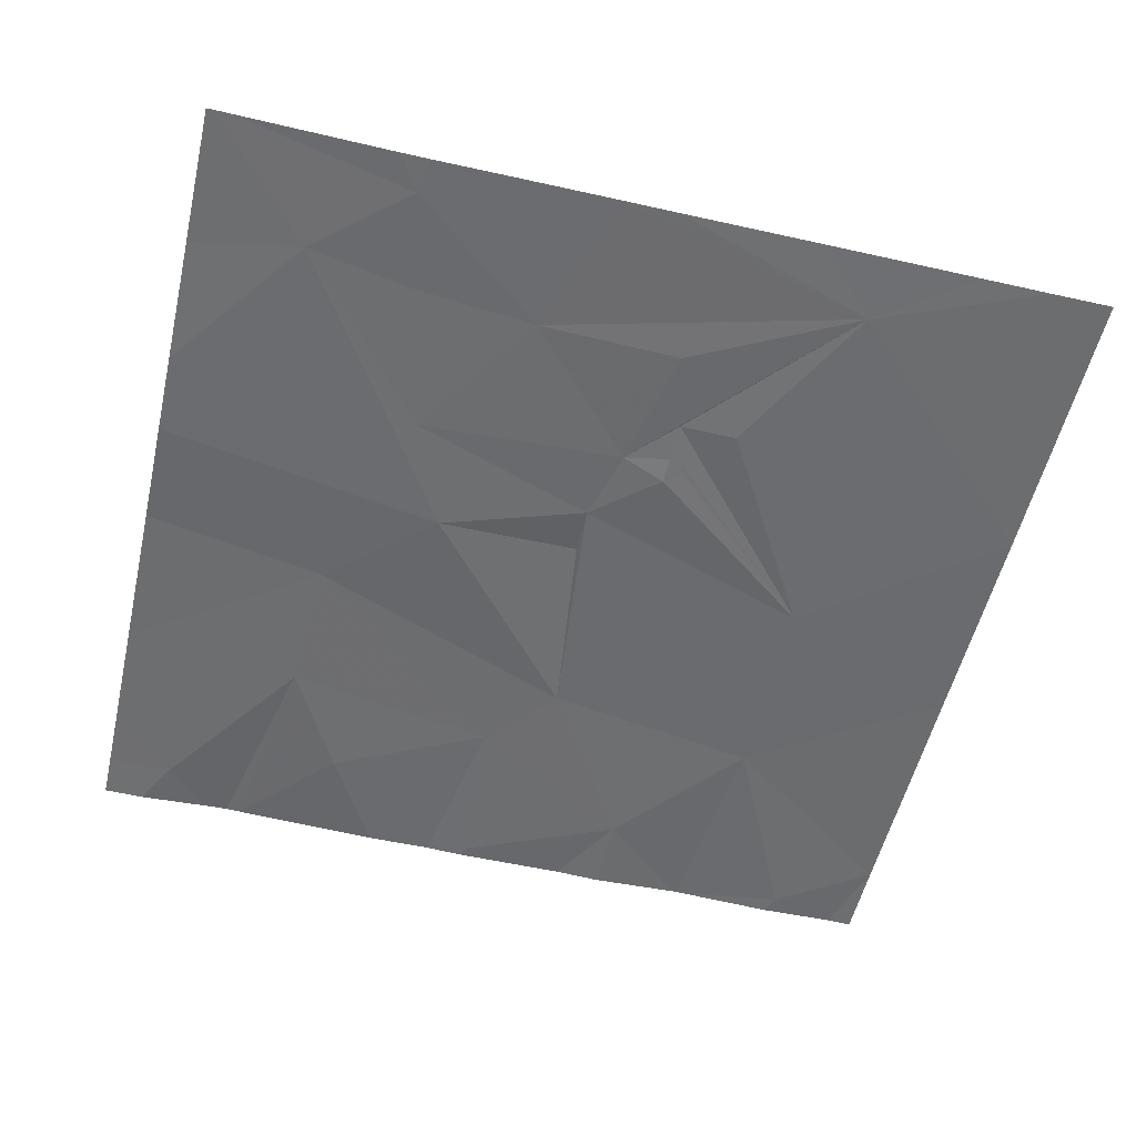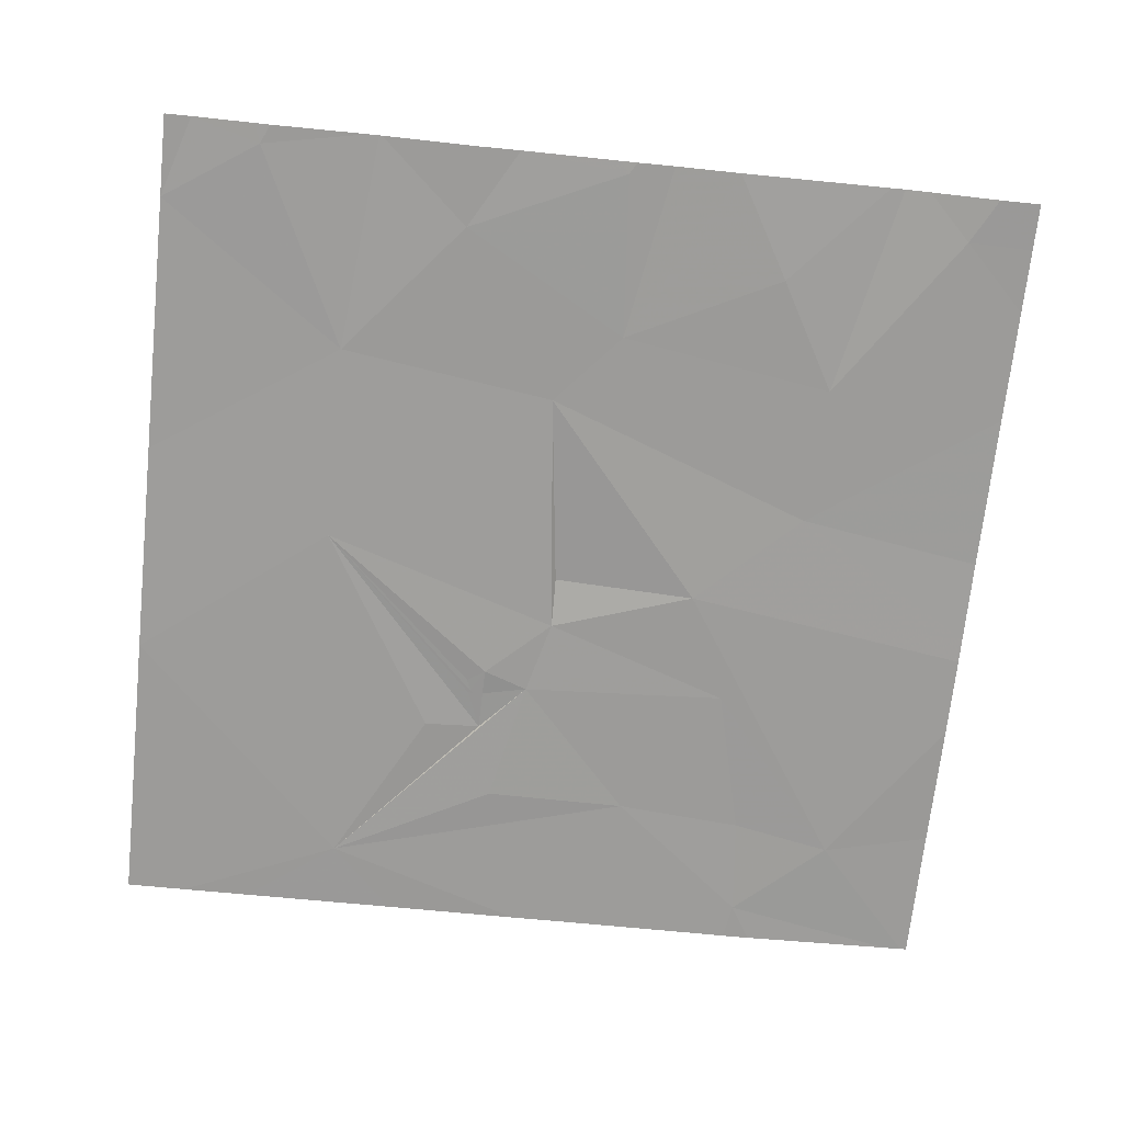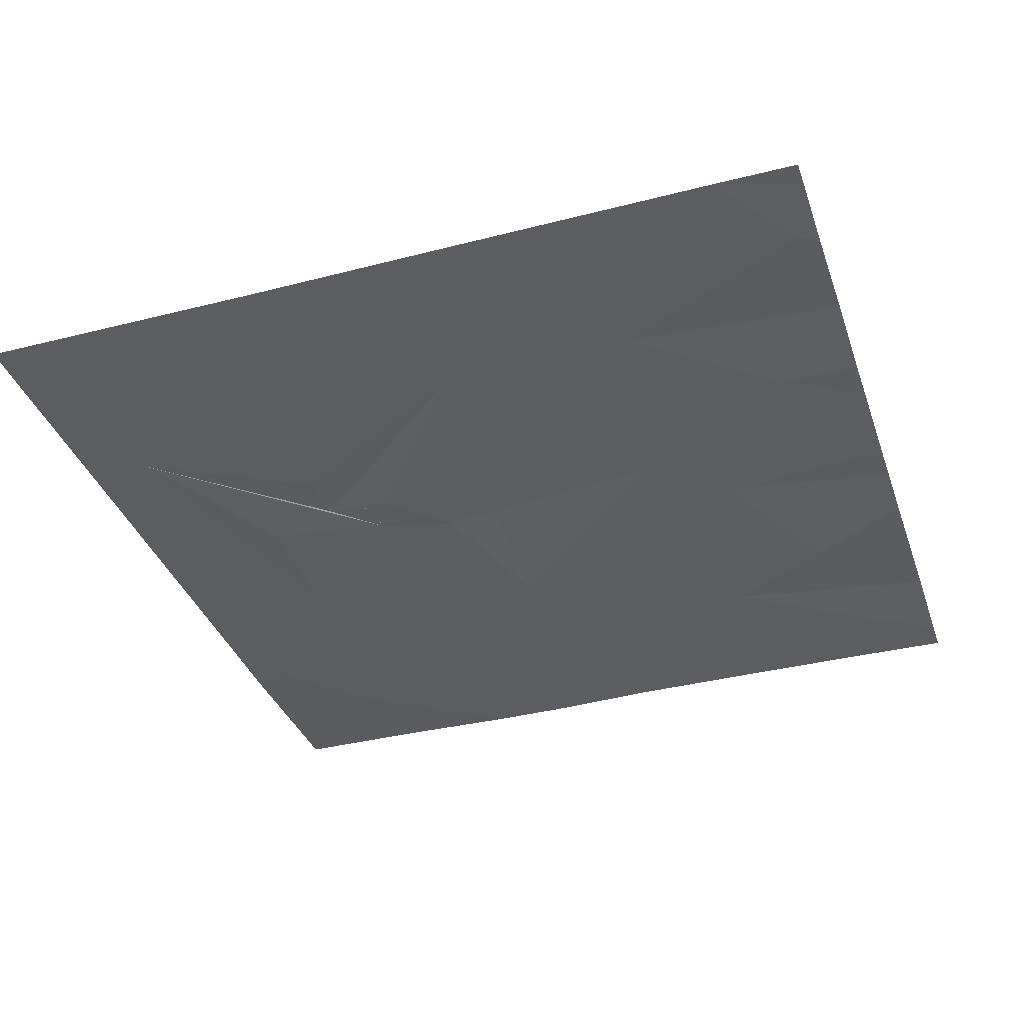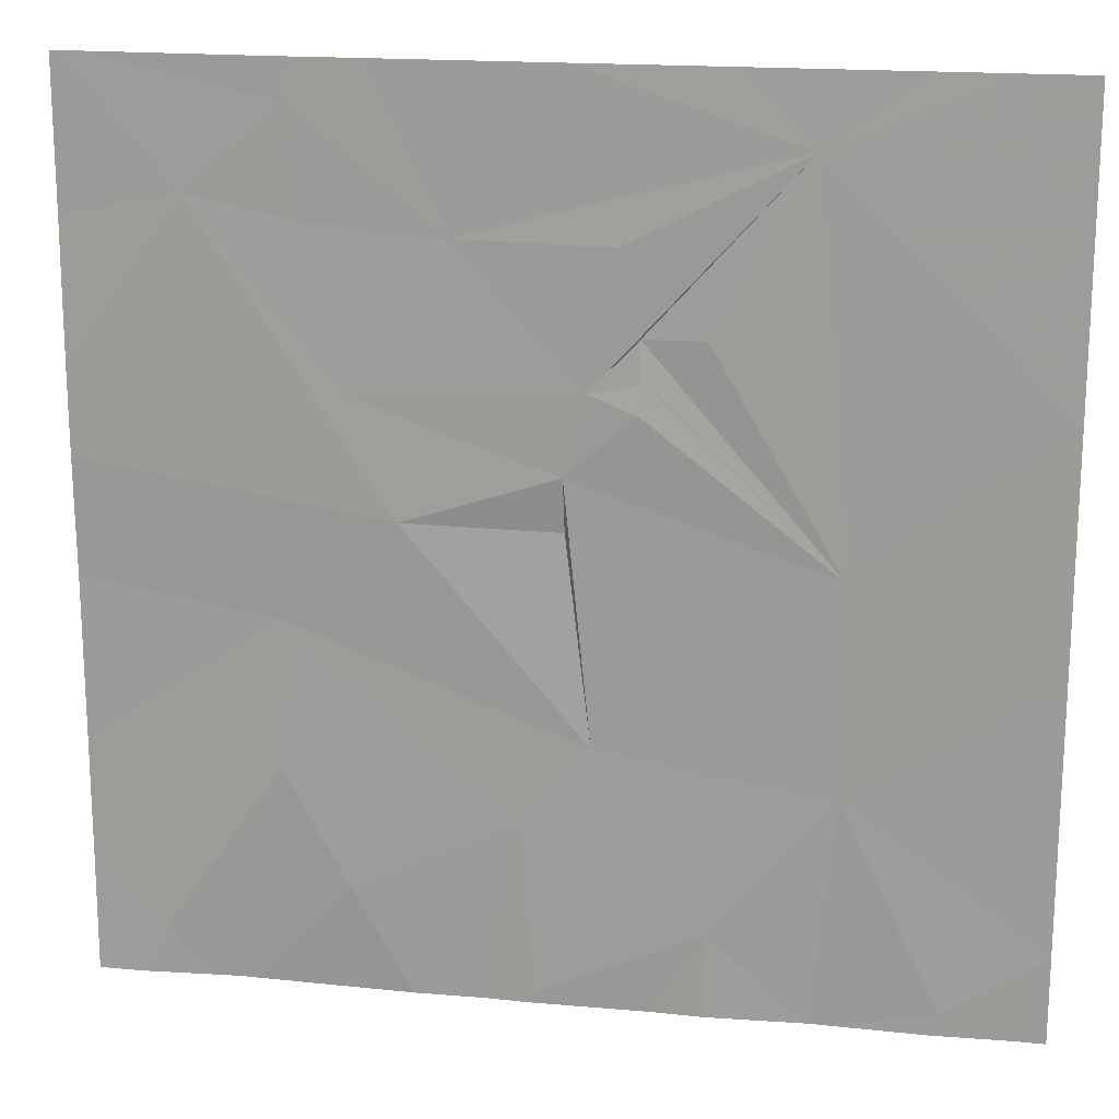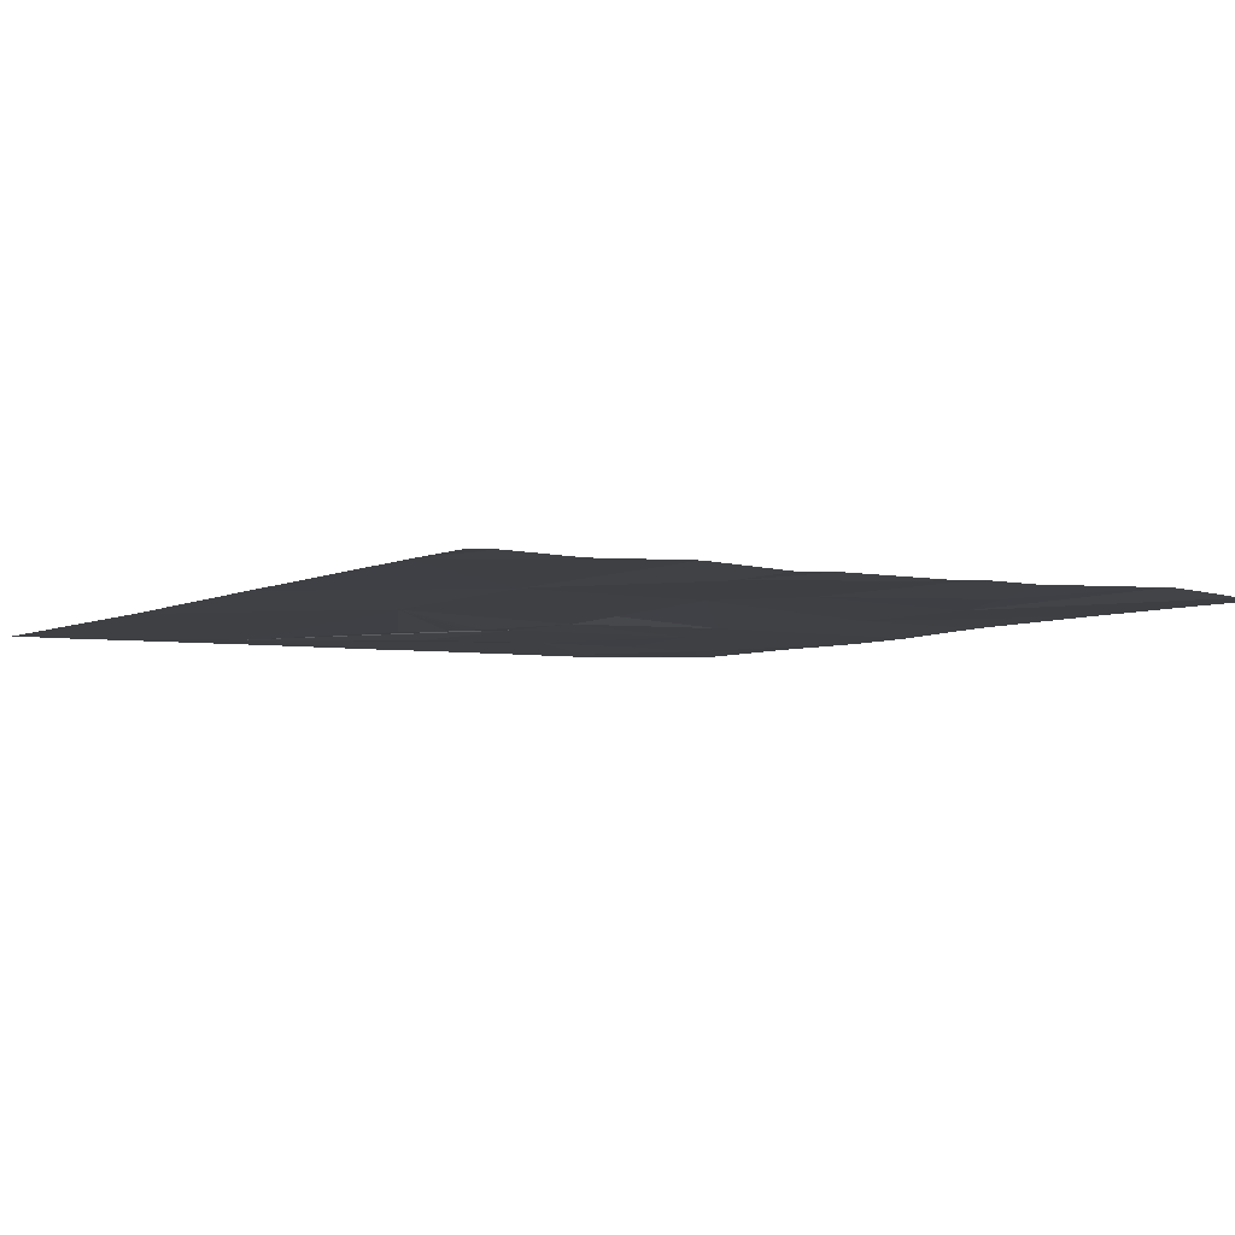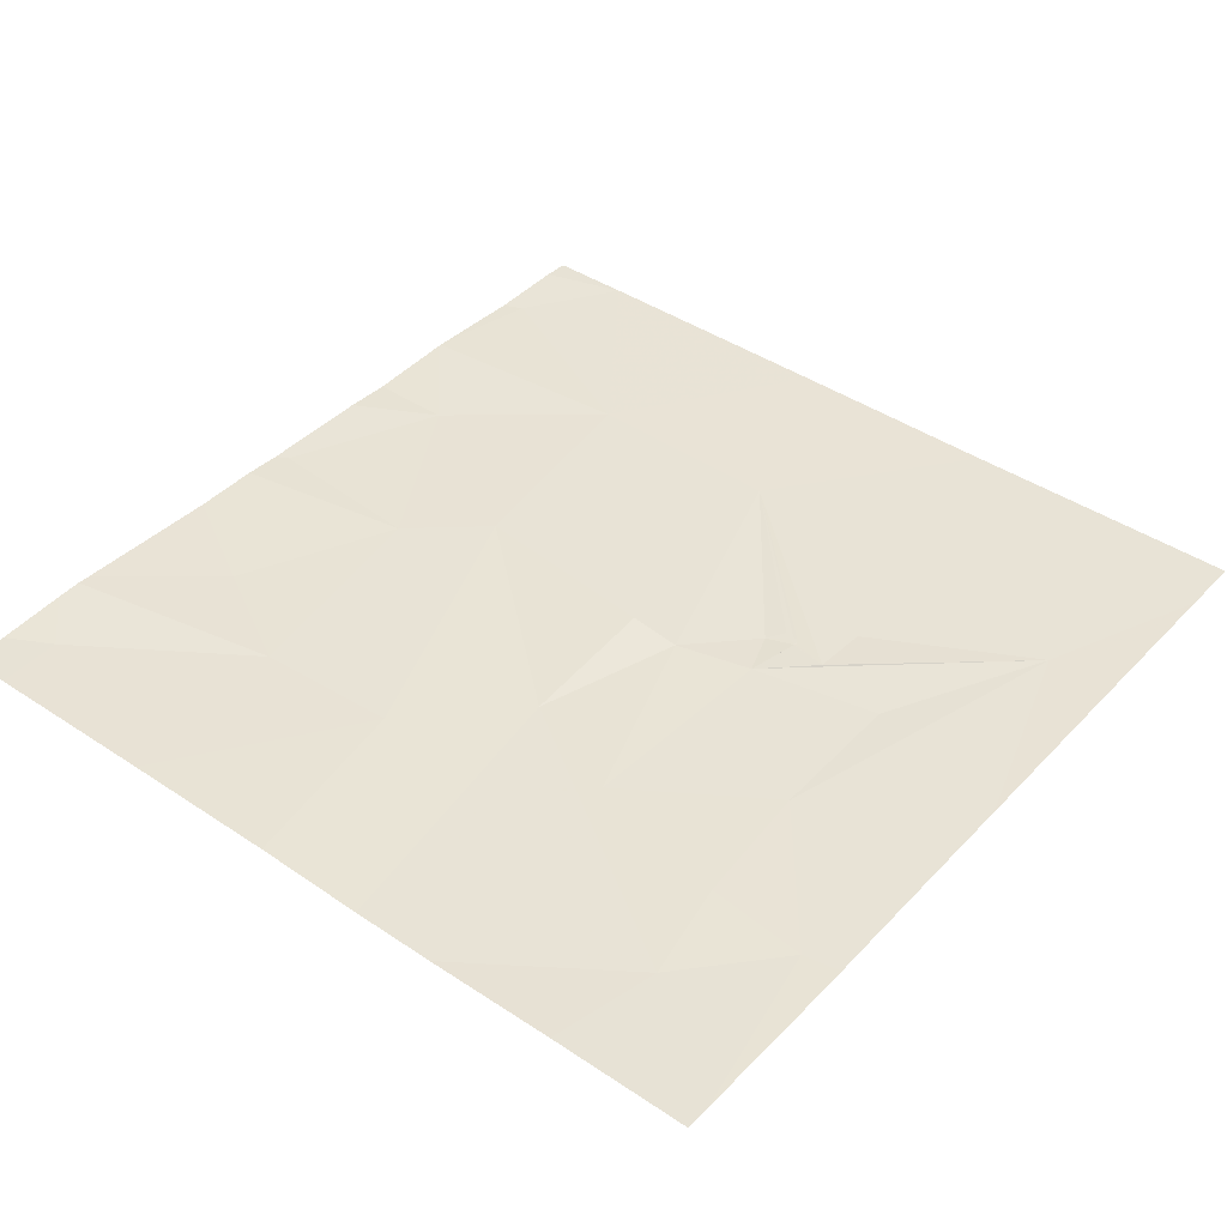
<metadata>
{"format":"obj","ext":"obj","renderer":"f3d","projection":"perspective","resolution":1024,"background":"white","views":[{"elev":-53.7,"azim":167.0,"up":"+Z"},{"elev":-70.0,"azim":-6.1,"up":"+Z"},{"elev":-37.5,"azim":-71.9,"up":"+Z"},{"elev":17.9,"azim":-171.0,"up":"+Y"},{"elev":-5.5,"azim":-35.6,"up":"+Z"},{"elev":42.1,"azim":128.8,"up":"+Z"}]}
</metadata>
<code>
v -145.6 230.6 483.3
v -145.3 230.6 483.3
v -148.3 230.6 483.2
v -147.8 226.8 483.2
v -147.4 226.8 483.2
v -144.5 230.6 483.3
v -146.4 230.6 483.2
v -146.1 230.6 483.3
v -146.9 227.2 483.2
v -144.4 230.6 483.3
v -148 230.6 483.2
v -148.3 227.2 483.2
v -147.9 226.9 483.2
v -146.2 226.9 483.3
v -145.5 227.3 483.3
v -144.7 227 483.3
v -147.4 227.8 483.2
v -146.2 227.6 483.3
v -147.3 226.8 483.3
v -145.2 227.8 483.3
v -146.4 227.9 483.3
v -148.3 228.4 483.2
v -145.2 228.4 483.3
v -148.3 226.8 483.2
v -144.4 228.5 483.3
v -147.4 228.7 483.2
v -146.3 229.1 483.3
v -148.2 226.8 483.2
v -145.7 228.8 483.3
v -148.3 229.3 483.2
v -146.3 228.8 483.3
v -146.9 226.8 483.2
v -145.5 229.3 483.3
v -147.4 229.6 483.2
v -146.6 229.3 483.2
v -145.3 230 483.3
v -144.9 230.1 483.3
v -146.6 229.6 483.2
v -146.9 229.6 483.2
v -147.3 230.3 483.2
v -146.4 229.4 483.2
v -146.7 226.8 483.3
v -146.7 229.4 483.2
v -146.7 229.4 483.2
v -146.7 229.4 483.2
v -146.7 229.4 483.2
v -145.9 230 483.3
v -146.5 230 483.2
v -146.7 229.4 483.2
v -145.3 230.5 483.3
v -145.2 230.6 483.3
v -147 230.6 483.2
v -144.4 227 483.3
v -144.4 227.3 483.3
v -144.4 227.7 483.3
v -144.4 227.8 483.3
v -144.4 228.5 483.3
v -144.4 228.5 483.3
v -144.4 228.5 483.3
v -144.4 228.6 483.3
v -144.4 228.9 483.3
v -144.4 229 483.3
v -144.4 229.4 483.3
v -144.4 230 483.3
v -147.9 226.8 483.2
v -146.3 226.8 483.3
v -144.6 226.8 483.3
v -144.9 226.8 483.3
v -146.2 226.8 483.3
v -145 226.8 483.3
v -145.7 226.8 483.3
v -146 226.8 483.3
v -147.3 226.8 483.3
v -145 226.8 483.3
v -144.4 226.8 483.3
v -147.7 230.6 483.2
v -144.4 230.6 483.3
v -144.4 230.6 483.3
f 77 64 78
f 14 9 42
f 76 40 52
f 13 12 28
f 52 40 7
f 71 18 72
f 17 13 5
f 19 17 73
f 18 14 69
f 51 50 6
f 68 20 74
f 12 13 17
f 9 14 18
f 18 21 9
f 15 20 18
f 20 15 70
f 17 9 21
f 20 16 54
f 12 17 22
f 21 27 17
f 23 20 55
f 21 18 23
f 18 20 23
f 25 23 56
f 67 16 68
f 17 26 22
f 23 29 21
f 26 17 27
f 29 31 21
f 27 21 31
f 66 14 42
f 26 30 22
f 27 31 29
f 23 25 60
f 29 23 61
f 29 33 27
f 26 27 35
f 26 34 30
f 26 38 39
f 40 38 41
f 39 38 40
f 44 43 45
f 43 46 45
f 47 41 33
f 37 36 33
f 41 44 45
f 34 40 30
f 35 46 43
f 35 41 45
f 38 35 45
f 65 13 28
f 47 33 36
f 33 29 37
f 37 29 62
f 41 38 44
f 44 38 49
f 49 46 44
f 38 26 46
f 40 34 39
f 26 43 44
f 46 26 44
f 35 43 26
f 38 46 35
f 45 49 38
f 46 49 45
f 34 26 39
f 27 33 41
f 27 41 35
f 47 48 41
f 30 40 11
f 48 40 41
f 50 36 37
f 10 64 77
f 40 47 8
f 50 37 10
f 40 48 47
f 47 36 50
f 1 50 2
f 2 50 51
f 4 13 65
f 53 16 67
f 54 16 53
f 6 50 10
f 55 20 54
f 5 13 4
f 56 23 55
f 19 9 17
f 57 25 56
f 1 47 50
f 58 25 57
f 59 25 58
f 60 25 59
f 28 12 24
f 61 23 60
f 32 9 19
f 62 29 61
f 7 40 8
f 8 47 1
f 63 37 62
f 64 37 63
f 42 9 32
f 68 16 20
f 69 14 66
f 70 15 71
f 10 37 64
f 71 15 18
f 3 30 11
f 72 18 69
f 73 17 5
f 11 40 76
f 74 20 70
f 75 53 67

</code>
